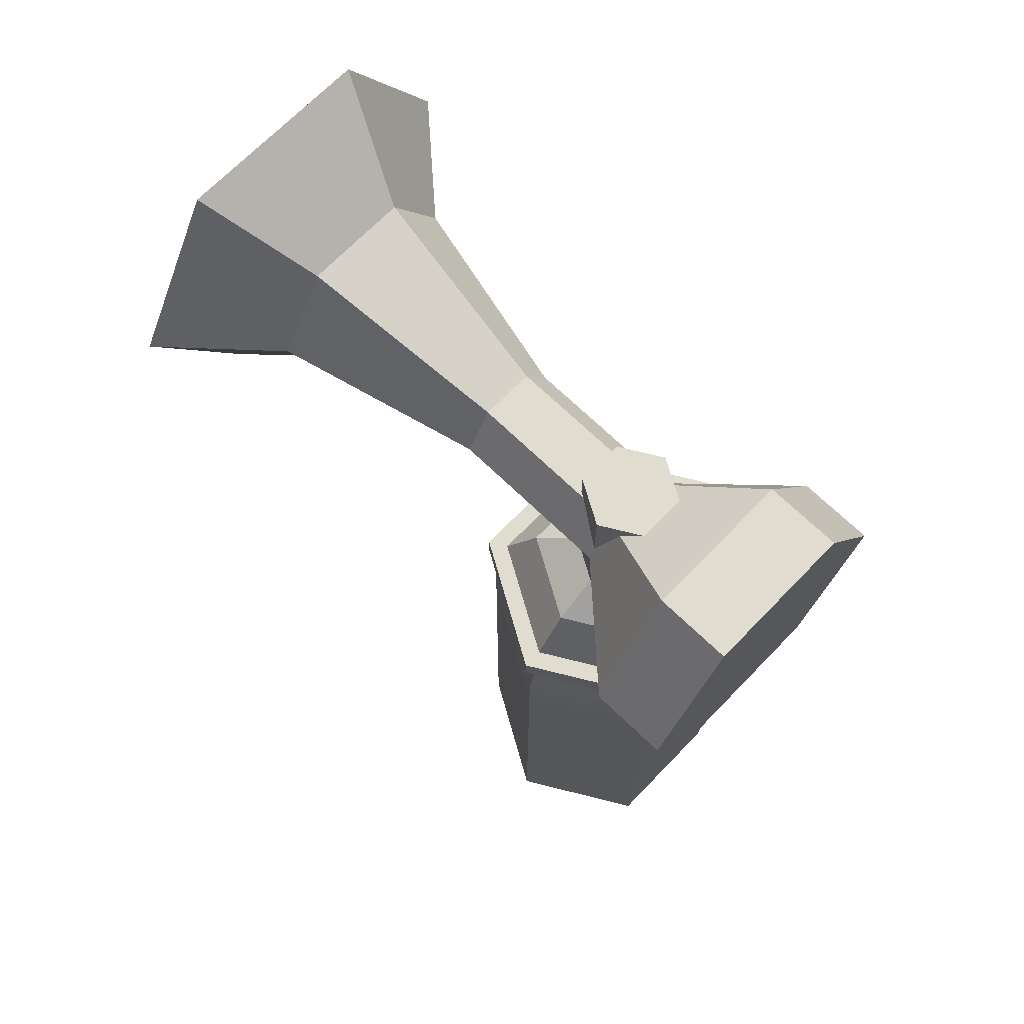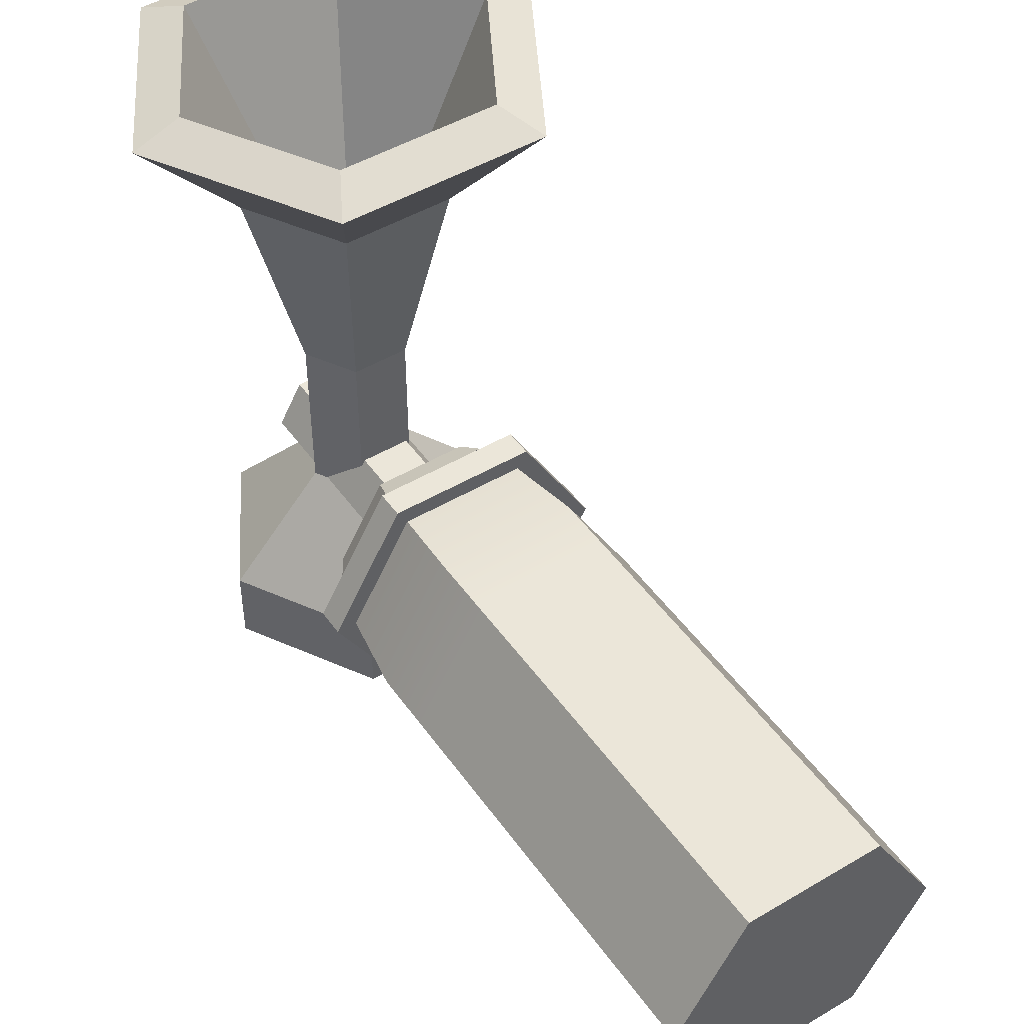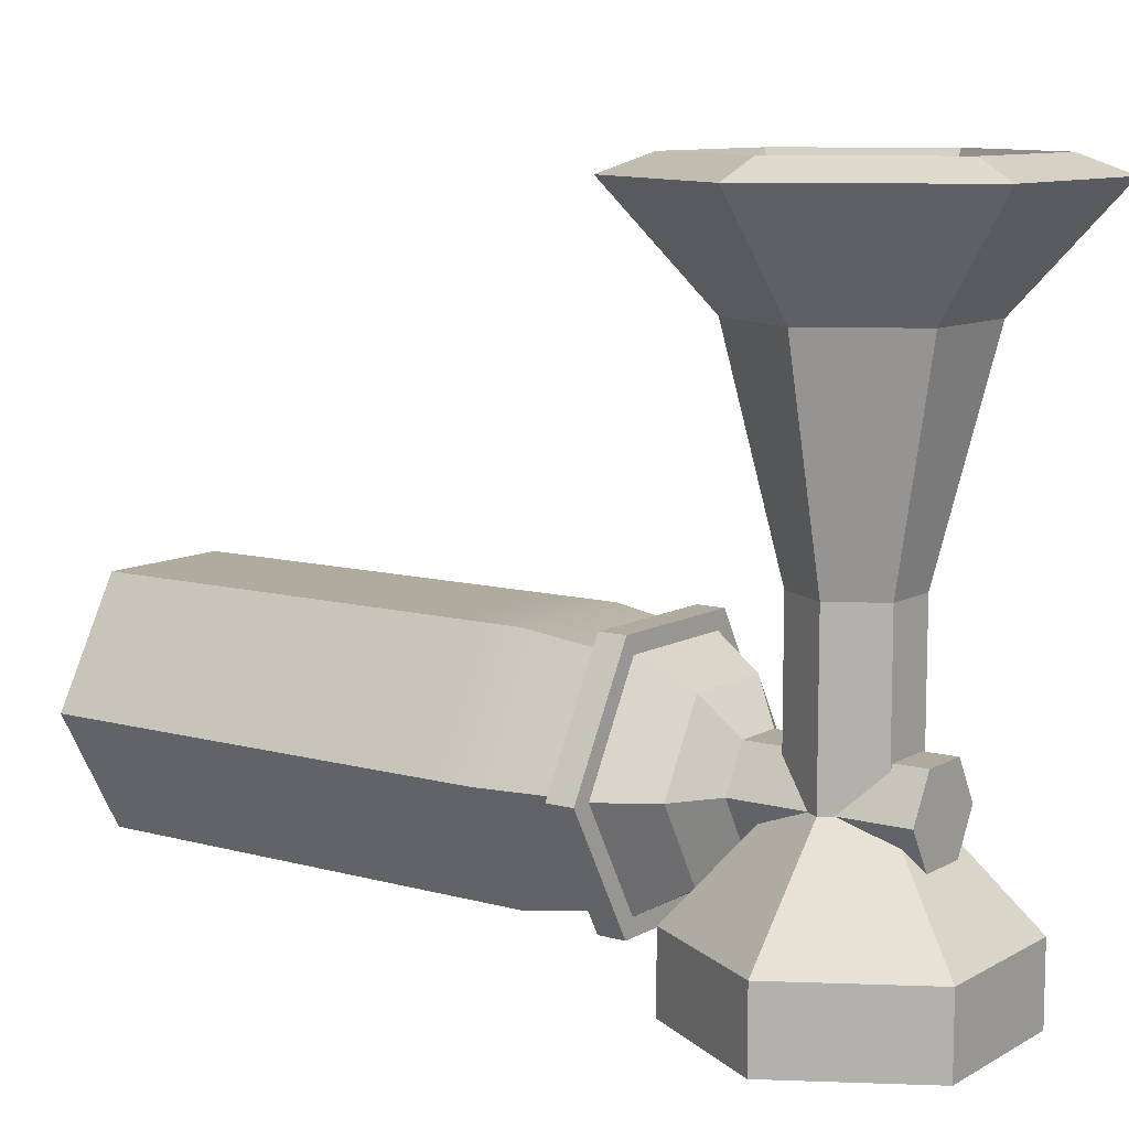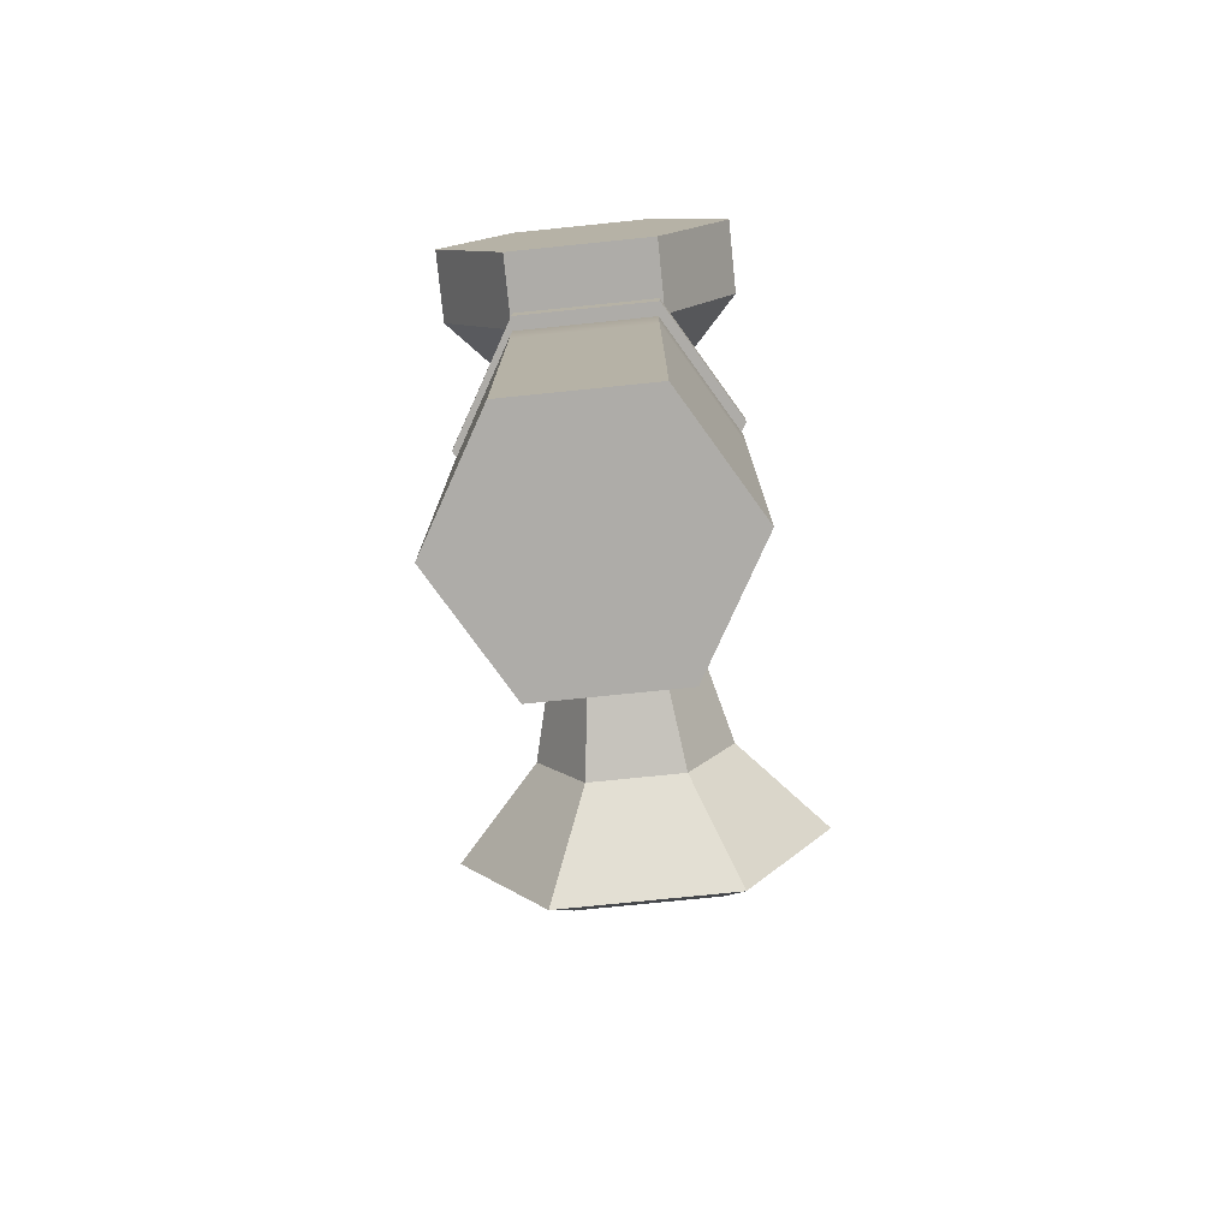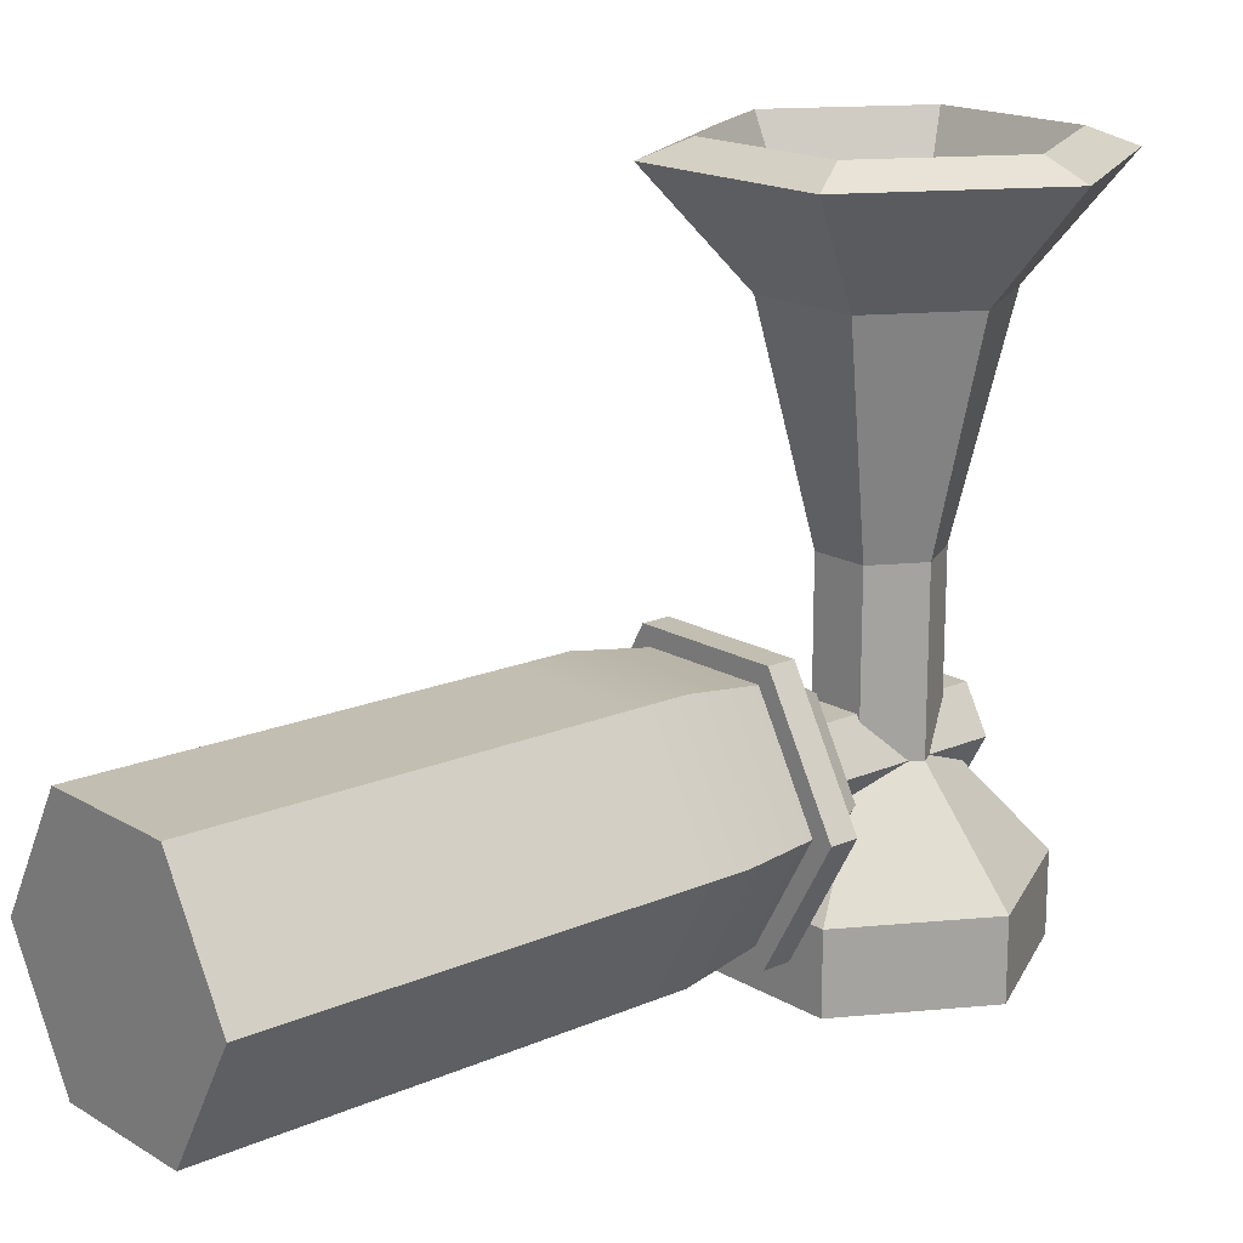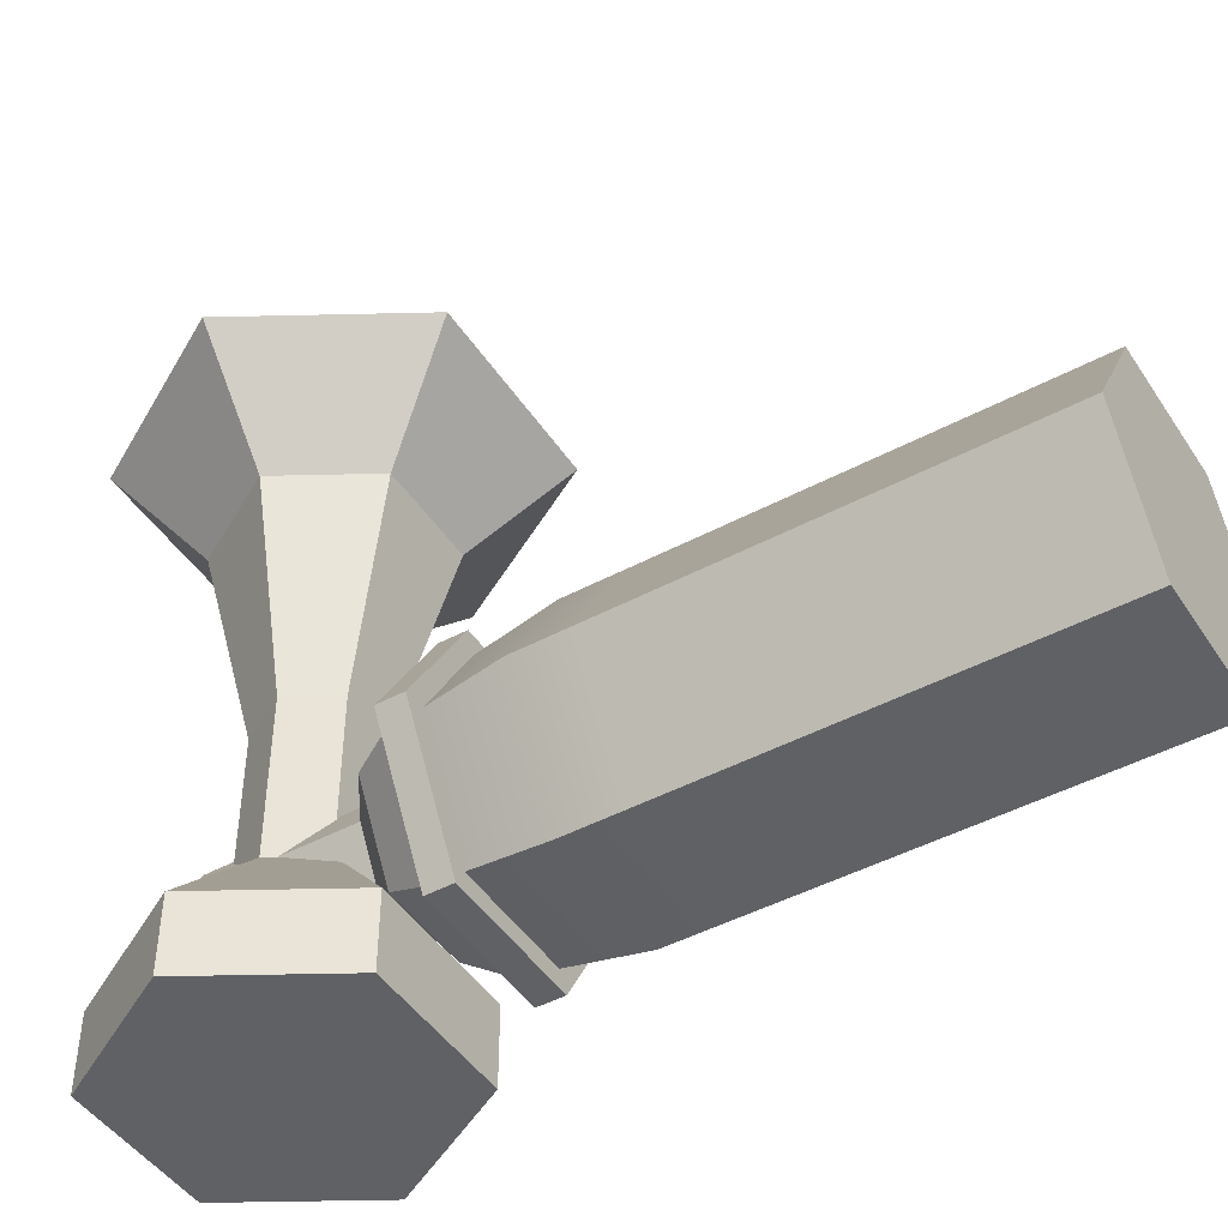
<metadata>
{"format":"obj","ext":"obj","renderer":"f3d","projection":"perspective","resolution":1024,"background":"white","views":[{"elev":69.5,"azim":134.1,"up":"+Y"},{"elev":47.8,"azim":-33.6,"up":"+Z"},{"elev":9.7,"azim":125.4,"up":"+Z"},{"elev":-77.0,"azim":-174.2,"up":"+Y"},{"elev":17.3,"azim":49.4,"up":"+Z"},{"elev":-46.0,"azim":-58.5,"up":"+Z"}]}
</metadata>
<code>
v 2.327 -10.28 -4.03
v -2.327 -10.28 -4.03
v -4.654 -10.28 -1e-06
v -2.327 -10.28 4.03
v 2.327 -10.28 4.03
v 4.654 -10.28 0
v 2.104 8.857 -3.644
v -2.104 8.857 -3.644
v -4.207 8.857 -1e-06
v -2.104 8.857 3.644
v 2.104 8.857 3.644
v 4.207 8.857 0
v 1.564 10.54 -2.71
v -1.564 10.54 -2.71
v -3.129 10.54 -0
v -1.564 10.54 2.71
v 1.564 10.54 2.71
v 3.129 10.54 0
v 2.104 7.93 -3.644
v -2.104 7.93 -3.644
v -4.207 7.93 -1e-06
v -2.104 7.93 3.644
v 2.104 7.93 3.644
v 4.207 7.93 0
v 2.447 7.93 -4.238
v -2.447 7.93 -4.238
v -2.447 8.857 -4.238
v 2.447 8.857 -4.238
v -4.894 7.93 -1e-06
v -4.894 8.857 -1e-06
v -2.447 7.93 4.238
v -2.447 8.857 4.238
v 2.447 7.93 4.238
v 2.447 8.857 4.238
v 4.894 7.93 0
v 4.894 8.857 0
v 0.822 11.51 -1.424
v -0.822 11.51 -1.424
v -1.644 11.51 -0
v -0.822 11.51 1.424
v 0.822 11.51 1.424
v 1.644 11.51 0
v 0.822 17.16 -1.424
v -0.822 17.16 -1.424
v -1.644 17.16 -0
v -0.822 17.16 1.424
v 0.822 17.16 1.424
v 1.644 17.16 0
v 2.327 5.292 -4.03
v -2.327 5.292 -4.03
v -4.654 5.292 -1e-06
v -2.327 5.292 4.03
v 2.327 5.292 4.03
v 4.654 5.292 0
v 2.327 -7.331 -4.03
v -2.327 -7.331 -4.03
v -4.654 -7.331 -1e-06
v -2.327 -7.331 4.03
v 2.327 -7.331 4.03
v 4.654 -7.331 0
v 2.327 3.295 -4.03
v 4.654 3.295 0
v 2.327 3.295 4.03
v -2.327 3.295 4.03
v -4.654 3.295 -1e-06
v -2.327 3.295 -4.03
v 2.59 18.94 -6.177
v -2.59 18.94 -6.177
v -5.18 14.45 -6.177
v -2.59 9.966 -6.177
v 2.59 9.966 -6.177
v 5.18 14.45 -6.177
v 2.59 18.94 -3.575
v -2.59 18.94 -3.575
v -5.18 14.45 -3.575
v -2.59 9.966 -3.575
v 2.59 9.966 -3.575
v 5.18 14.45 -3.575
v 0.9396 16.08 -0.02106
v -0.9396 16.08 -0.02106
v -1.879 14.45 -0.02106
v -0.9396 12.82 -0.02106
v 0.9396 12.82 -0.02106
v 1.879 14.45 -0.02106
v 0.9396 16.08 5.661
v -0.9396 16.08 5.661
v -1.879 14.45 5.661
v -0.9396 12.82 5.661
v 0.9396 12.82 5.661
v 1.879 14.45 5.661
v 1.834 17.63 12.83
v -1.834 17.63 12.83
v -3.668 14.45 12.83
v -1.834 11.27 12.83
v 1.834 11.27 12.83
v 3.668 14.45 12.83
v 3.457 20.44 16.45
v -3.457 20.44 16.45
v -6.913 14.45 16.45
v -3.457 8.464 16.45
v 3.457 8.464 16.45
v 6.913 14.45 16.45
v 2.654 19.05 17.06
v -2.654 19.05 17.06
v -5.308 14.45 17.06
v -2.654 9.854 17.06
v 2.654 9.854 17.06
v 5.308 14.45 17.06
v 0 14.45 6.032
f 25 26 27 28
f 26 29 30 27
f 29 31 32 30
f 31 33 34 32
f 33 35 36 34
f 35 25 28 36
f 3 6 5 4
f 1 6 3 2
f 7 8 14 13
f 8 9 15 14
f 9 10 16 15
f 10 11 17 16
f 11 12 18 17
f 12 7 13 18
f 49 50 20 19
f 50 51 21 20
f 51 52 22 21
f 52 53 23 22
f 53 54 24 23
f 54 49 19 24
f 19 20 26 25
f 8 7 28 27
f 20 21 29 26
f 9 8 27 30
f 21 22 31 29
f 10 9 30 32
f 22 23 33 31
f 11 10 32 34
f 23 24 35 33
f 12 11 34 36
f 24 19 25 35
f 7 12 36 28
f 13 14 38 37
f 14 15 39 38
f 15 16 40 39
f 16 17 41 40
f 17 18 42 41
f 18 13 37 42
f 37 38 44 43
f 38 39 45 44
f 39 40 46 45
f 40 41 47 46
f 41 42 48 47
f 42 37 43 48
f 55 56 66 61
f 56 57 65 66
f 57 58 64 65
f 58 59 63 64
f 59 60 62 63
f 60 55 61 62
f 44 45 48 43
f 48 45 46 47
f 1 2 56 55
f 2 3 57 56
f 3 4 58 57
f 4 5 59 58
f 5 6 60 59
f 6 1 55 60
f 62 61 49 54
f 63 62 54 53
f 64 63 53 52
f 65 64 52 51
f 66 65 51 50
f 61 66 50 49
f 69 72 71 70
f 67 72 69 68
f 67 68 74 73
f 68 69 75 74
f 69 70 76 75
f 70 71 77 76
f 71 72 78 77
f 72 67 73 78
f 73 74 80 79
f 74 75 81 80
f 75 76 82 81
f 76 77 83 82
f 77 78 84 83
f 78 73 79 84
f 79 80 86 85
f 80 81 87 86
f 81 82 88 87
f 82 83 89 88
f 83 84 90 89
f 84 79 85 90
f 85 86 92 91
f 86 87 93 92
f 87 88 94 93
f 88 89 95 94
f 89 90 96 95
f 90 85 91 96
f 91 92 98 97
f 92 93 99 98
f 93 94 100 99
f 94 95 101 100
f 95 96 102 101
f 96 91 97 102
f 97 98 104 103
f 98 99 105 104
f 99 100 106 105
f 100 101 107 106
f 101 102 108 107
f 102 97 103 108
f 103 104 109
f 104 105 109
f 105 106 109
f 106 107 109
f 107 108 109
f 108 103 109

</code>
